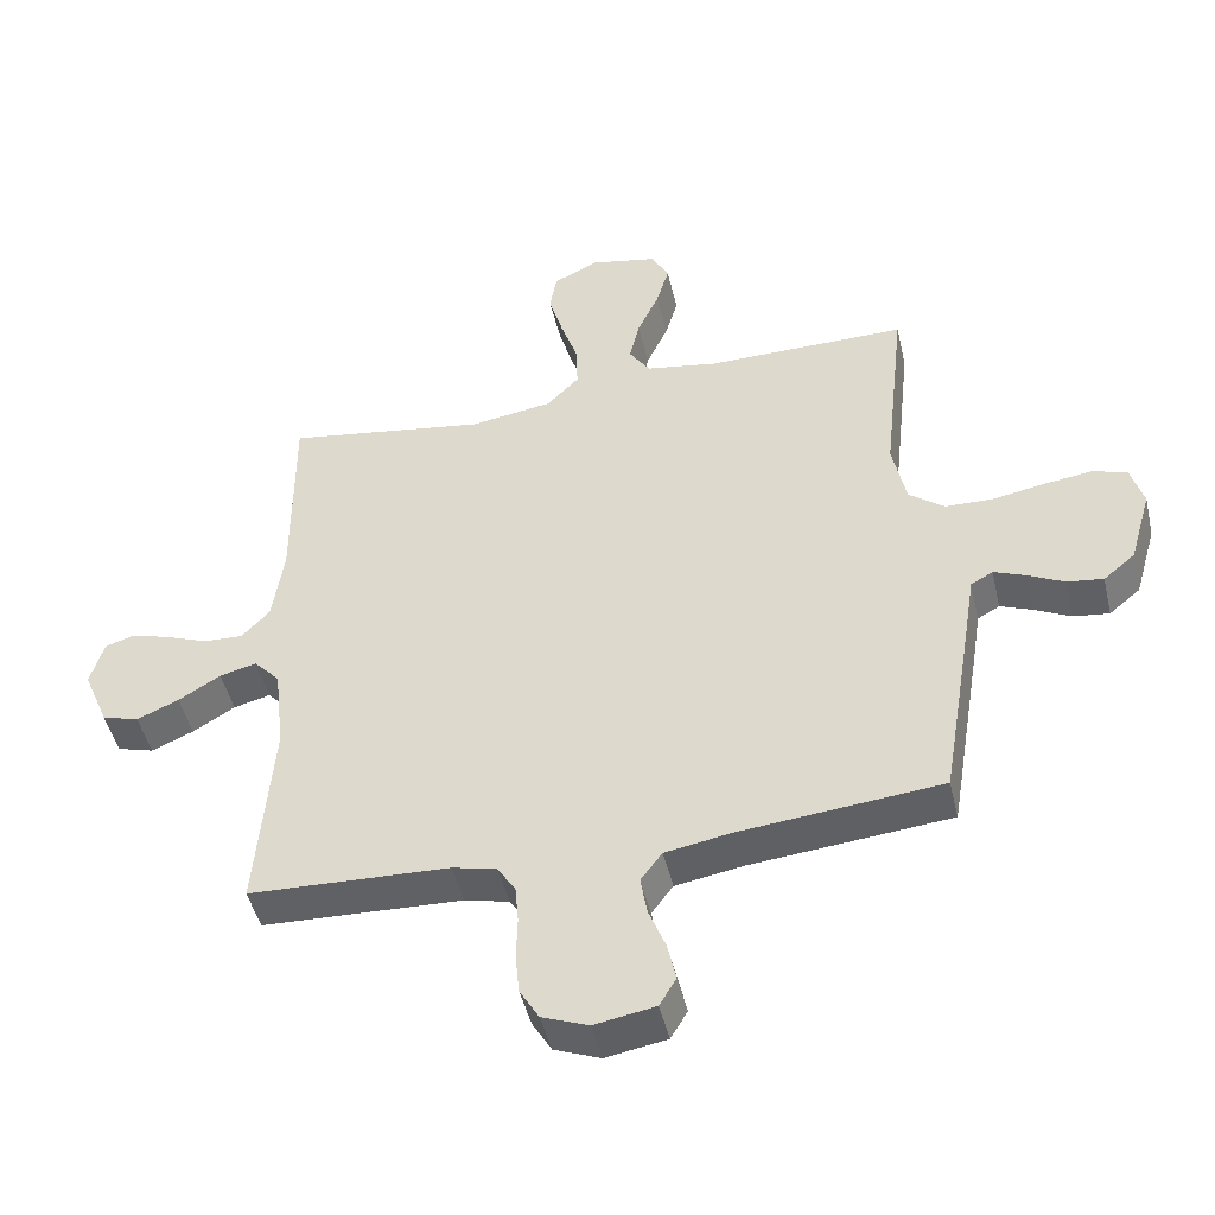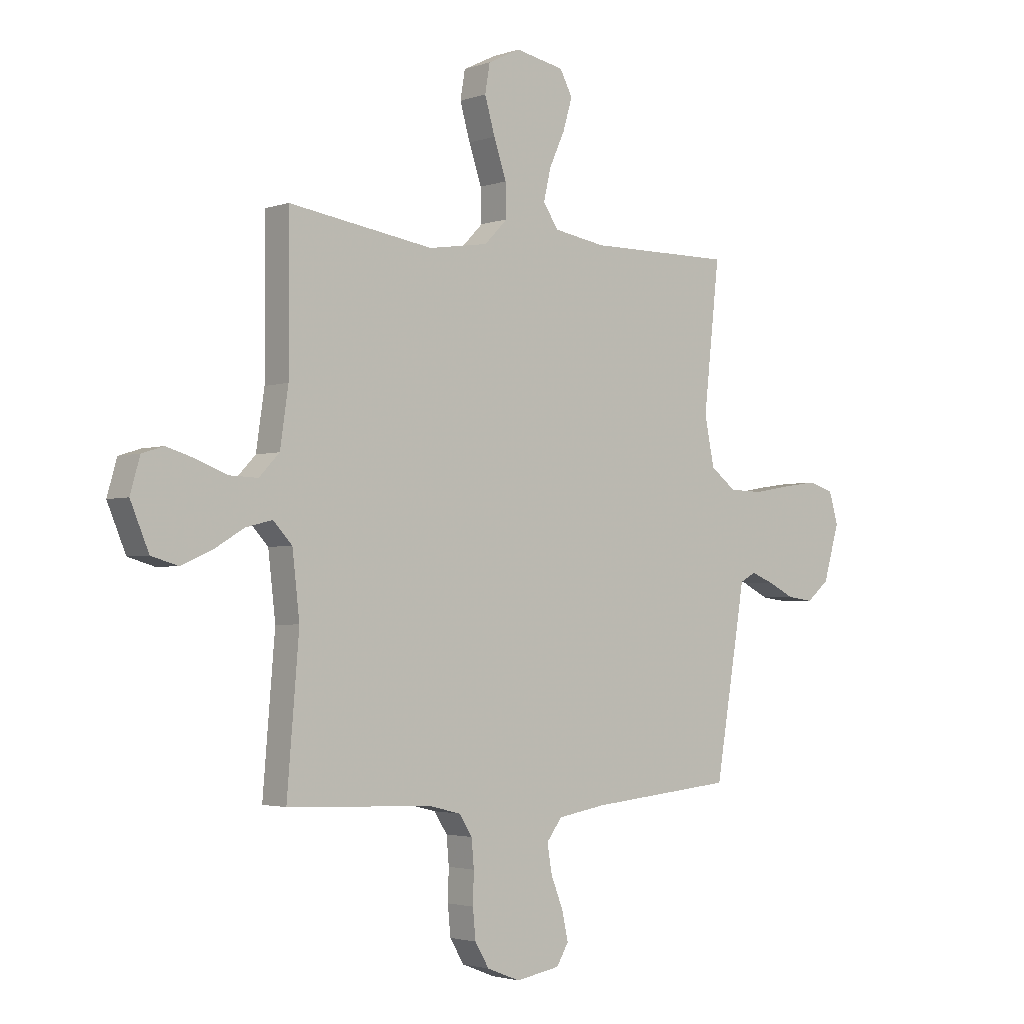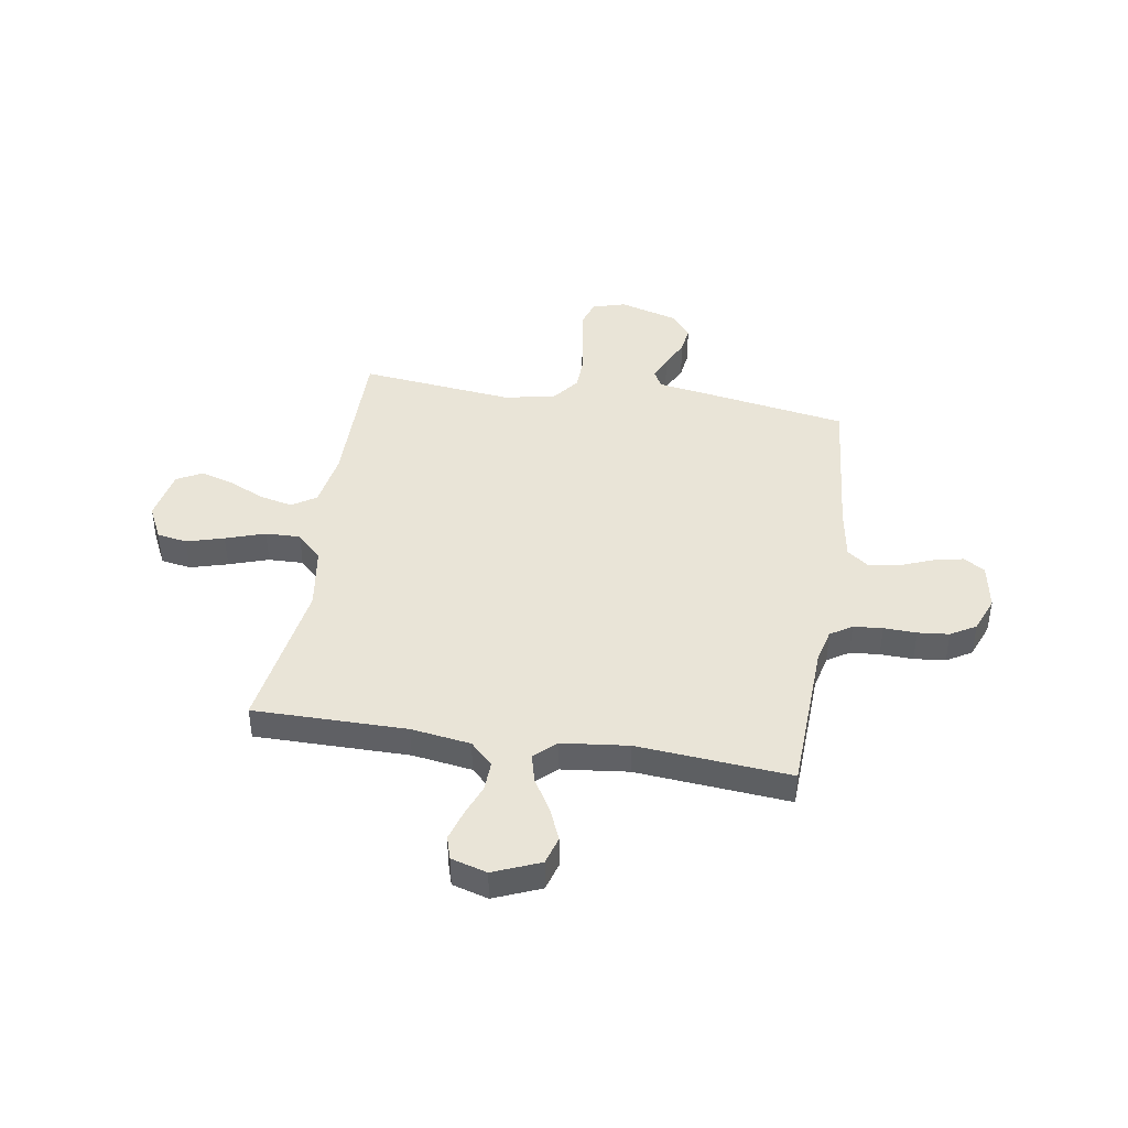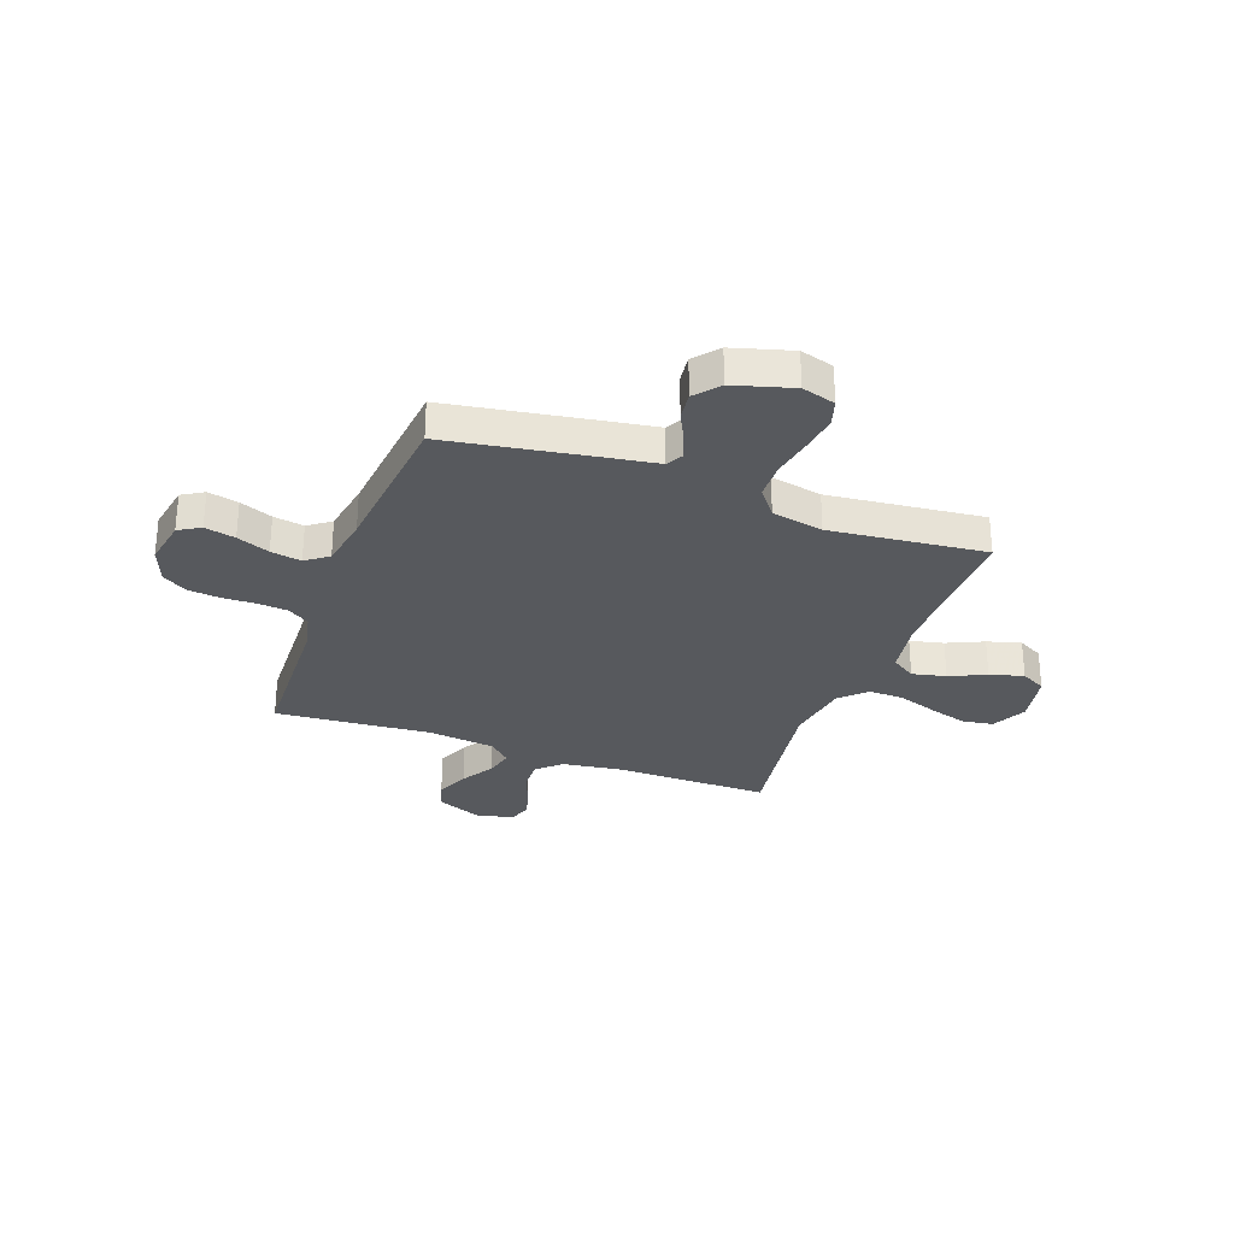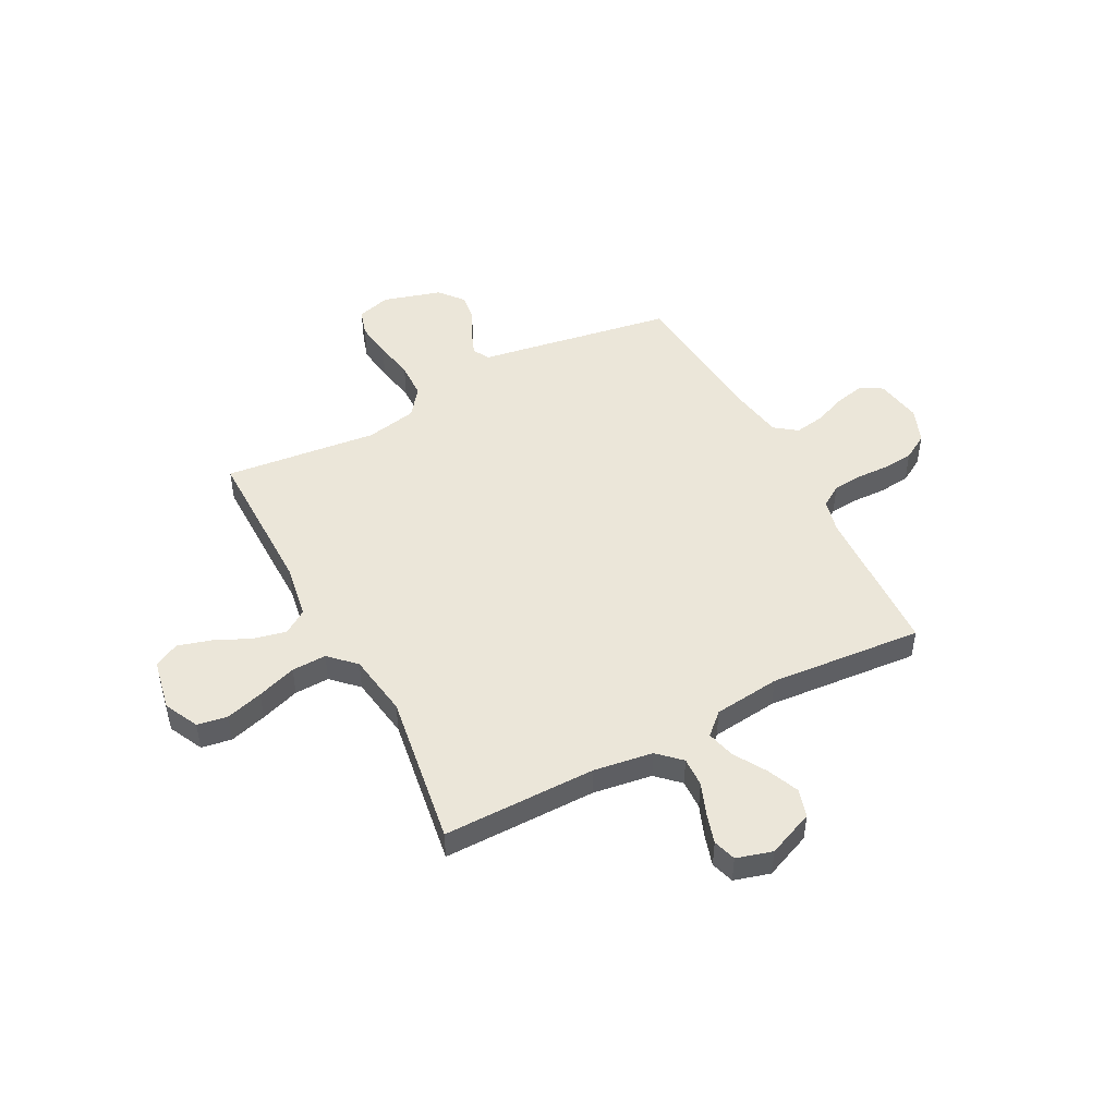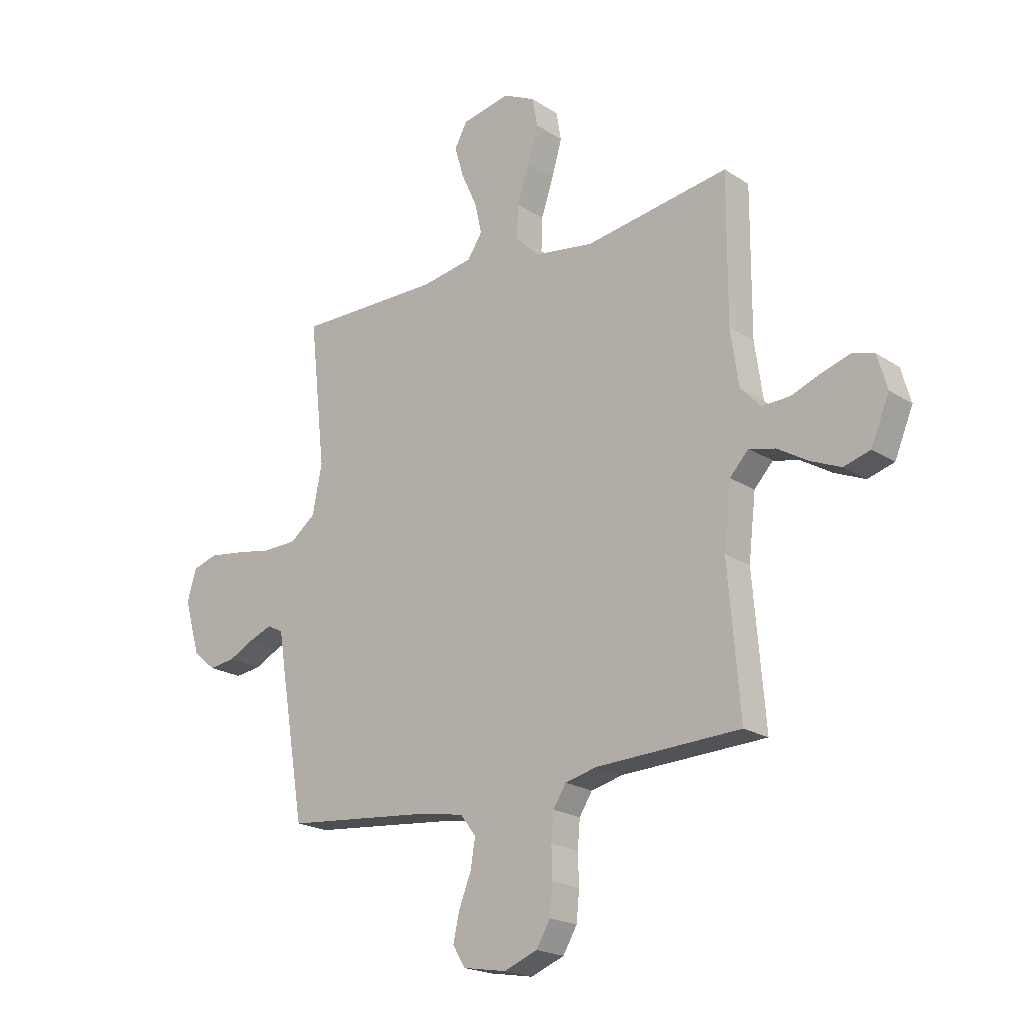
<metadata>
{"format":"obj","ext":"obj","renderer":"f3d","projection":"perspective","resolution":1024,"background":"white","views":[{"elev":-46.9,"azim":-166.9,"up":"+Z"},{"elev":-2.6,"azim":139.9,"up":"+Z"},{"elev":42.9,"azim":99.2,"up":"+Y"},{"elev":-29.6,"azim":-110.3,"up":"+Y"},{"elev":48.4,"azim":62.3,"up":"+Y"},{"elev":-20.4,"azim":40.6,"up":"+Z"}]}
</metadata>
<code>
v -0.5 0.07 0.5
v -0.2 0.07 0.498
v -0.092 0.07 0.516
v -0.061 0.07 0.563
v -0.076 0.07 0.628
v -0.108 0.07 0.698
v -0.127 0.07 0.763
v -0.101 0.07 0.812
v 0 0.07 0.832
v 0.067 0.07 0.799
v 0.077 0.07 0.74
v 0.056 0.07 0.667
v 0.03 0.07 0.59
v 0.028 0.07 0.522
v 0.076 0.07 0.473
v 0.2 0.07 0.454
v 0.5 0.07 0.5
v 0.499 0.07 0.2
v 0.516 0.07 0.084
v 0.558 0.07 0.04
v 0.616 0.07 0.042
v 0.679 0.07 0.066
v 0.738 0.07 0.084
v 0.783 0.07 0.07
v 0.803 0.07 0
v 0.765 0.07 -0.091
v 0.71 0.07 -0.107
v 0.647 0.07 -0.08
v 0.584 0.07 -0.042
v 0.529 0.07 -0.028
v 0.49 0.07 -0.07
v 0.475 0.07 -0.2
v 0.5 0.07 -0.5
v 0.2 0.07 -0.512
v 0.134 0.07 -0.528
v 0.107 0.07 -0.57
v 0.102 0.07 -0.627
v 0.104 0.07 -0.691
v 0.098 0.07 -0.752
v 0.069 0.07 -0.801
v 0 0.07 -0.828
v -0.091 0.07 -0.812
v -0.116 0.07 -0.77
v -0.103 0.07 -0.711
v -0.078 0.07 -0.648
v -0.068 0.07 -0.589
v -0.1 0.07 -0.546
v -0.2 0.07 -0.529
v -0.5 0.07 -0.5
v -0.55 0.07 -0.2
v -0.563 0.07 -0.118
v -0.596 0.07 -0.1
v -0.644 0.07 -0.119
v -0.698 0.07 -0.146
v -0.752 0.07 -0.153
v -0.799 0.07 -0.114
v -0.832 0.07 0
v -0.813 0.07 0.065
v -0.761 0.07 0.081
v -0.689 0.07 0.071
v -0.611 0.07 0.057
v -0.54 0.07 0.059
v -0.487 0.07 0.1
v -0.467 0.07 0.2
v -0.5 0 0.5
v -0.2 0 0.498
v -0.092 0 0.516
v -0.061 0 0.563
v -0.076 0 0.628
v -0.108 0 0.698
v -0.127 0 0.763
v -0.101 0 0.812
v 0 0 0.832
v 0.067 0 0.799
v 0.077 0 0.74
v 0.056 0 0.667
v 0.03 0 0.59
v 0.028 0 0.522
v 0.076 0 0.473
v 0.2 0 0.454
v 0.5 0 0.5
v 0.499 0 0.2
v 0.516 0 0.084
v 0.558 0 0.04
v 0.616 0 0.042
v 0.679 0 0.066
v 0.738 0 0.084
v 0.783 0 0.07
v 0.803 0 0
v 0.765 0 -0.091
v 0.71 0 -0.107
v 0.647 0 -0.08
v 0.584 0 -0.042
v 0.529 0 -0.028
v 0.49 0 -0.07
v 0.475 0 -0.2
v 0.5 0 -0.5
v 0.2 0 -0.512
v 0.134 0 -0.528
v 0.107 0 -0.57
v 0.102 0 -0.627
v 0.104 0 -0.691
v 0.098 0 -0.752
v 0.069 0 -0.801
v 0 0 -0.828
v -0.091 0 -0.812
v -0.116 0 -0.77
v -0.103 0 -0.711
v -0.078 0 -0.648
v -0.068 0 -0.589
v -0.1 0 -0.546
v -0.2 0 -0.529
v -0.5 0 -0.5
v -0.55 0 -0.2
v -0.563 0 -0.118
v -0.596 0 -0.1
v -0.644 0 -0.119
v -0.698 0 -0.146
v -0.752 0 -0.153
v -0.799 0 -0.114
v -0.832 0 0
v -0.813 0 0.065
v -0.761 0 0.081
v -0.689 0 0.071
v -0.611 0 0.057
v -0.54 0 0.059
v -0.487 0 0.1
v -0.467 0 0.2
f 59 60 61
f 58 59 61
f 57 58 61
f 56 57 61
f 55 56 61
f 54 55 61
f 53 54 61
f 52 53 61 62
f 51 52 62 63
f 50 51 63
f 49 50 63
f 48 49 63
f 43 44 45
f 42 43 45
f 41 42 45
f 40 41 45
f 39 40 45
f 38 39 45
f 37 38 45
f 36 37 45 46
f 35 36 46 47
f 32 33 34
f 48 63 64
f 47 48 64
f 35 47 64
f 34 35 64
f 32 34 64
f 31 32 64
f 27 28 29
f 26 27 29
f 25 26 29
f 24 25 29
f 23 24 29
f 22 23 29
f 21 22 29
f 16 17 18
f 15 16 18 19
f 11 12 13
f 10 11 13
f 9 10 13
f 8 9 13
f 7 8 13
f 6 7 13
f 5 6 13
f 4 5 13 14
f 3 4 14 15
f 64 1 2
f 31 64 2
f 30 31 2
f 20 21 29 30
f 19 20 30
f 15 19 30
f 3 15 30
f 2 3 30
f 125 124 123
f 125 123 122
f 125 122 121
f 125 121 120
f 125 120 119
f 125 119 118
f 125 118 117
f 126 125 117 116
f 127 126 116 115
f 127 115 114
f 127 114 113
f 127 113 112
f 109 108 107
f 109 107 106
f 109 106 105
f 109 105 104
f 109 104 103
f 109 103 102
f 109 102 101
f 110 109 101 100
f 111 110 100 99
f 98 97 96
f 128 127 112
f 128 112 111
f 128 111 99
f 128 99 98
f 128 98 96
f 128 96 95
f 93 92 91
f 93 91 90
f 93 90 89
f 93 89 88
f 93 88 87
f 93 87 86
f 93 86 85
f 82 81 80
f 83 82 80 79
f 77 76 75
f 77 75 74
f 77 74 73
f 77 73 72
f 77 72 71
f 77 71 70
f 77 70 69
f 78 77 69 68
f 79 78 68 67
f 66 65 128
f 66 128 95
f 66 95 94
f 94 93 85 84
f 94 84 83
f 94 83 79
f 94 79 67
f 94 67 66
f 1 65 66 2
f 2 66 67 3
f 3 67 68 4
f 4 68 69 5
f 5 69 70 6
f 6 70 71 7
f 7 71 72 8
f 8 72 73 9
f 9 73 74 10
f 10 74 75 11
f 11 75 76 12
f 12 76 77 13
f 13 77 78 14
f 14 78 79 15
f 15 79 80 16
f 16 80 81 17
f 17 81 82 18
f 18 82 83 19
f 19 83 84 20
f 20 84 85 21
f 21 85 86 22
f 22 86 87 23
f 23 87 88 24
f 24 88 89 25
f 25 89 90 26
f 26 90 91 27
f 27 91 92 28
f 28 92 93 29
f 29 93 94 30
f 30 94 95 31
f 31 95 96 32
f 32 96 97 33
f 33 97 98 34
f 34 98 99 35
f 35 99 100 36
f 36 100 101 37
f 37 101 102 38
f 38 102 103 39
f 39 103 104 40
f 40 104 105 41
f 41 105 106 42
f 42 106 107 43
f 43 107 108 44
f 44 108 109 45
f 45 109 110 46
f 46 110 111 47
f 47 111 112 48
f 48 112 113 49
f 49 113 114 50
f 50 114 115 51
f 51 115 116 52
f 52 116 117 53
f 53 117 118 54
f 54 118 119 55
f 55 119 120 56
f 56 120 121 57
f 57 121 122 58
f 58 122 123 59
f 59 123 124 60
f 60 124 125 61
f 61 125 126 62
f 62 126 127 63
f 63 127 128 64
f 64 128 65 1

</code>
